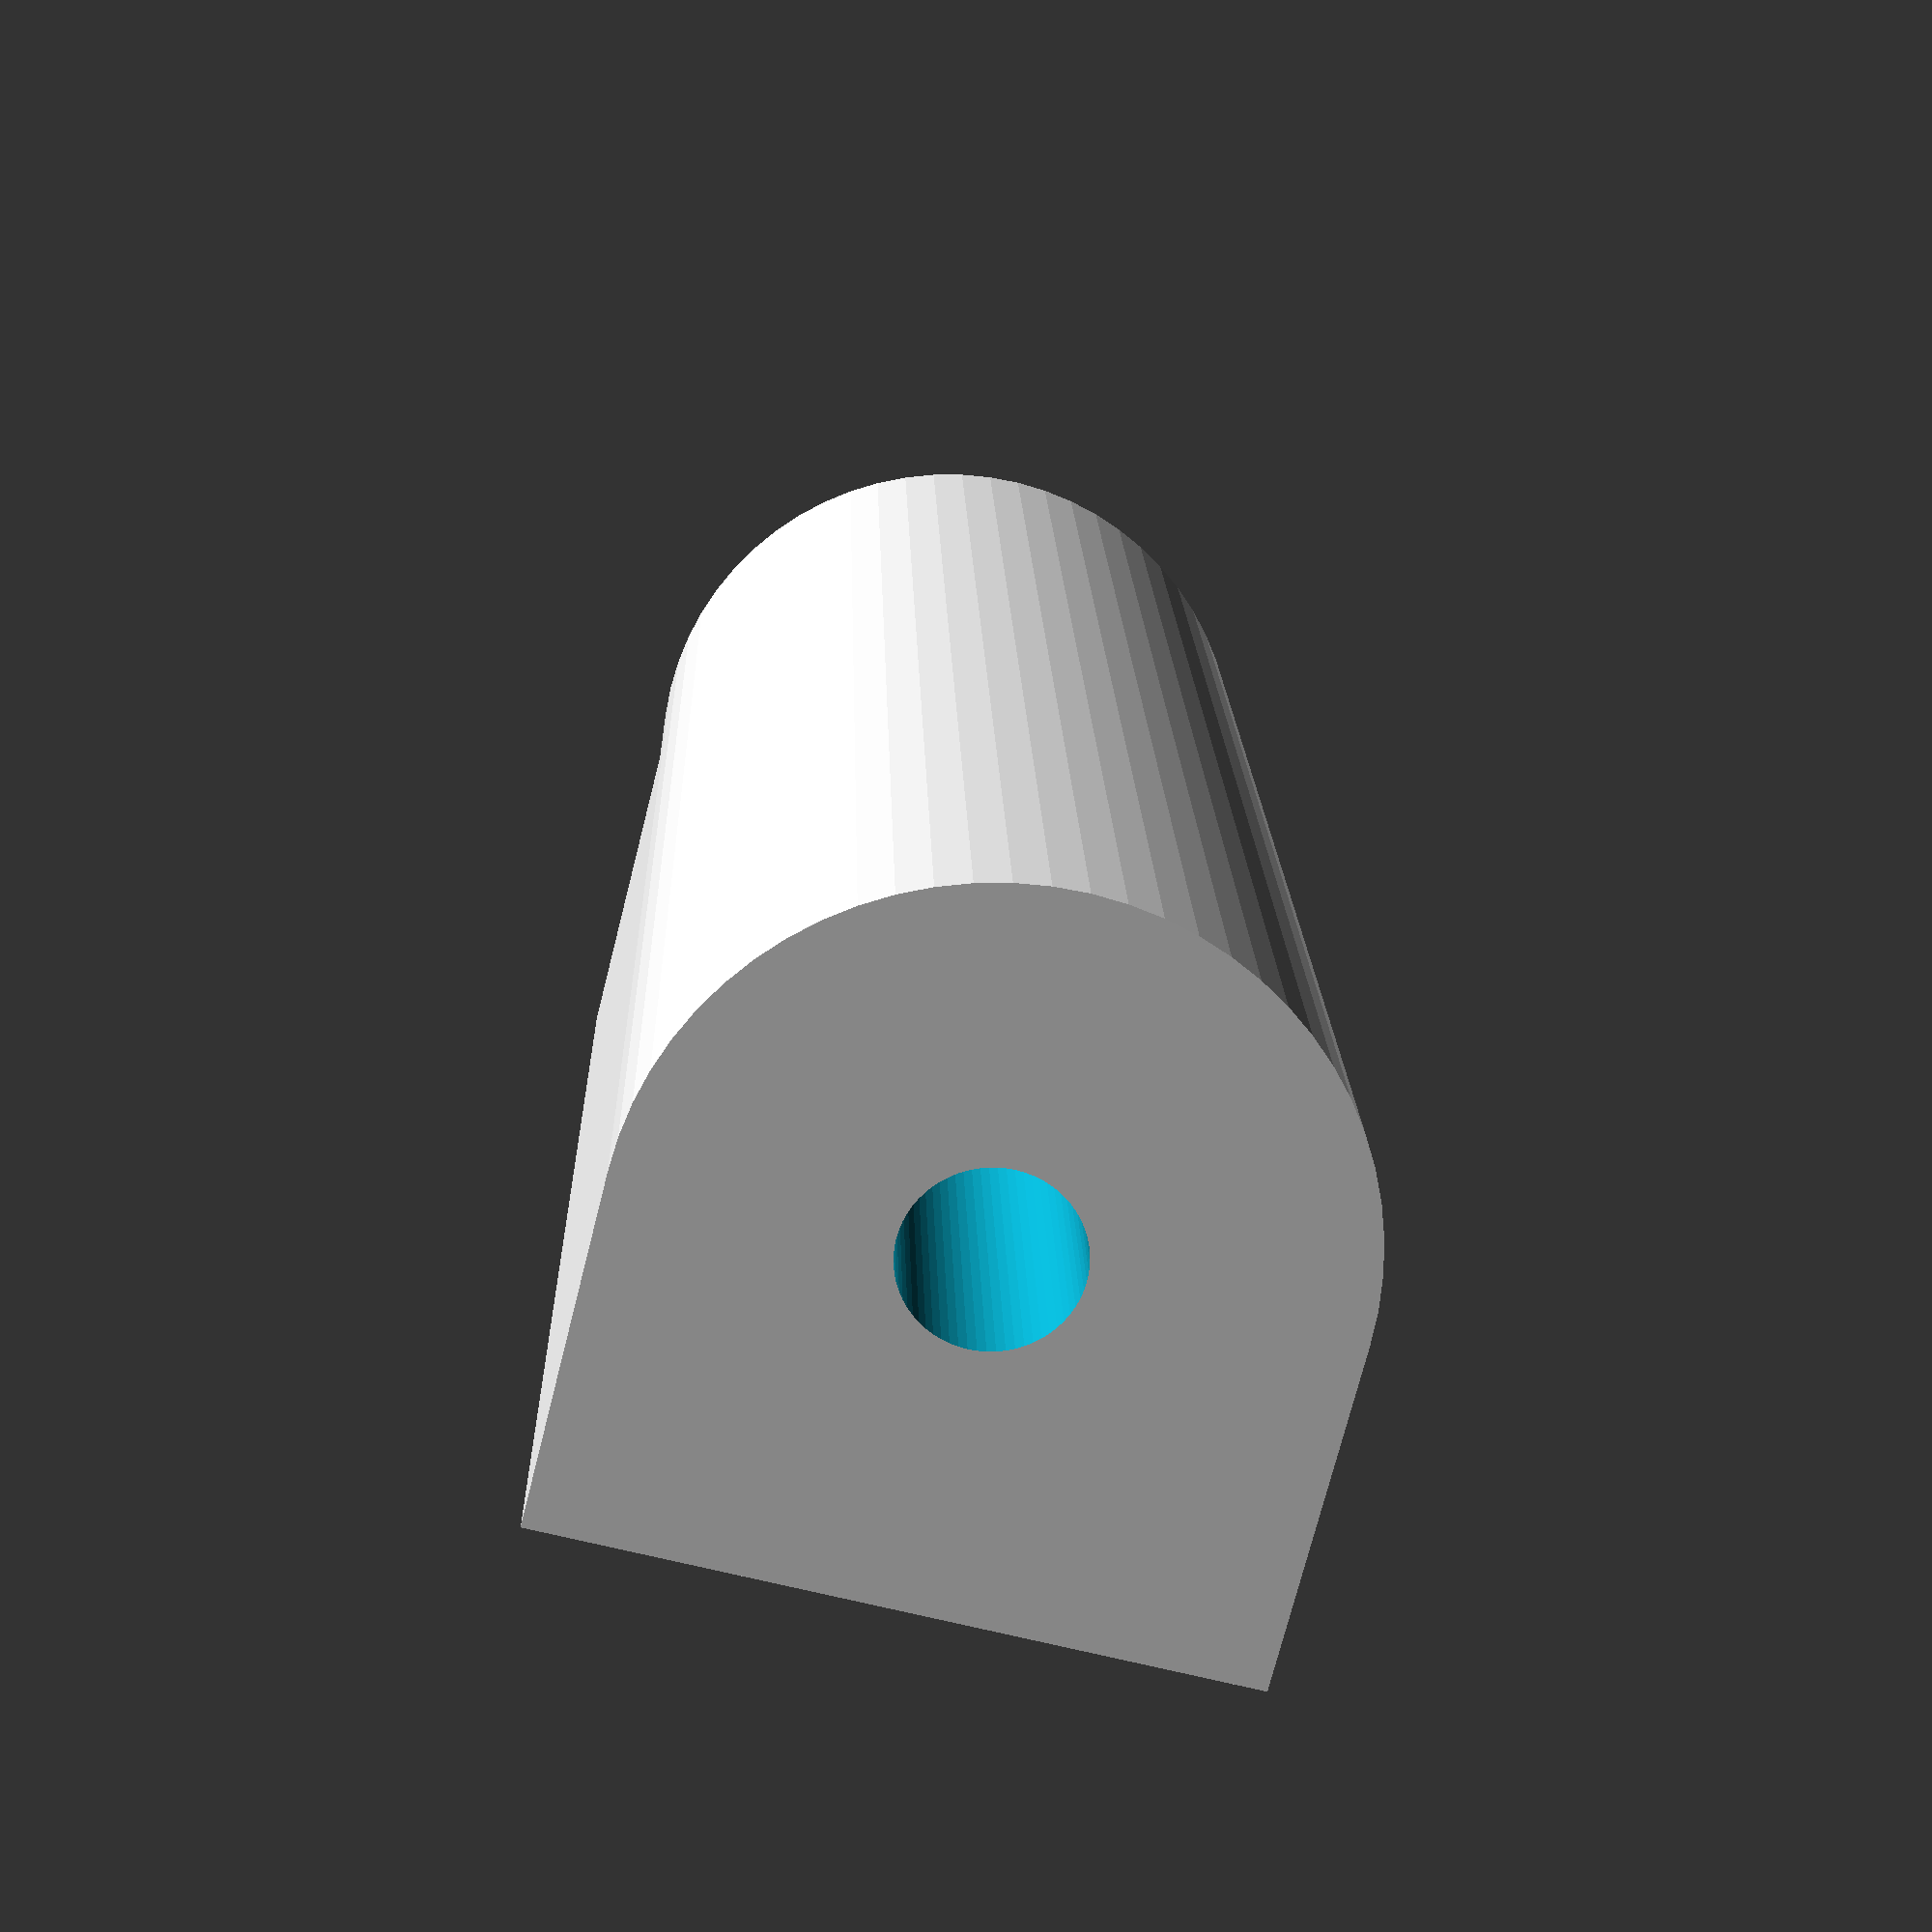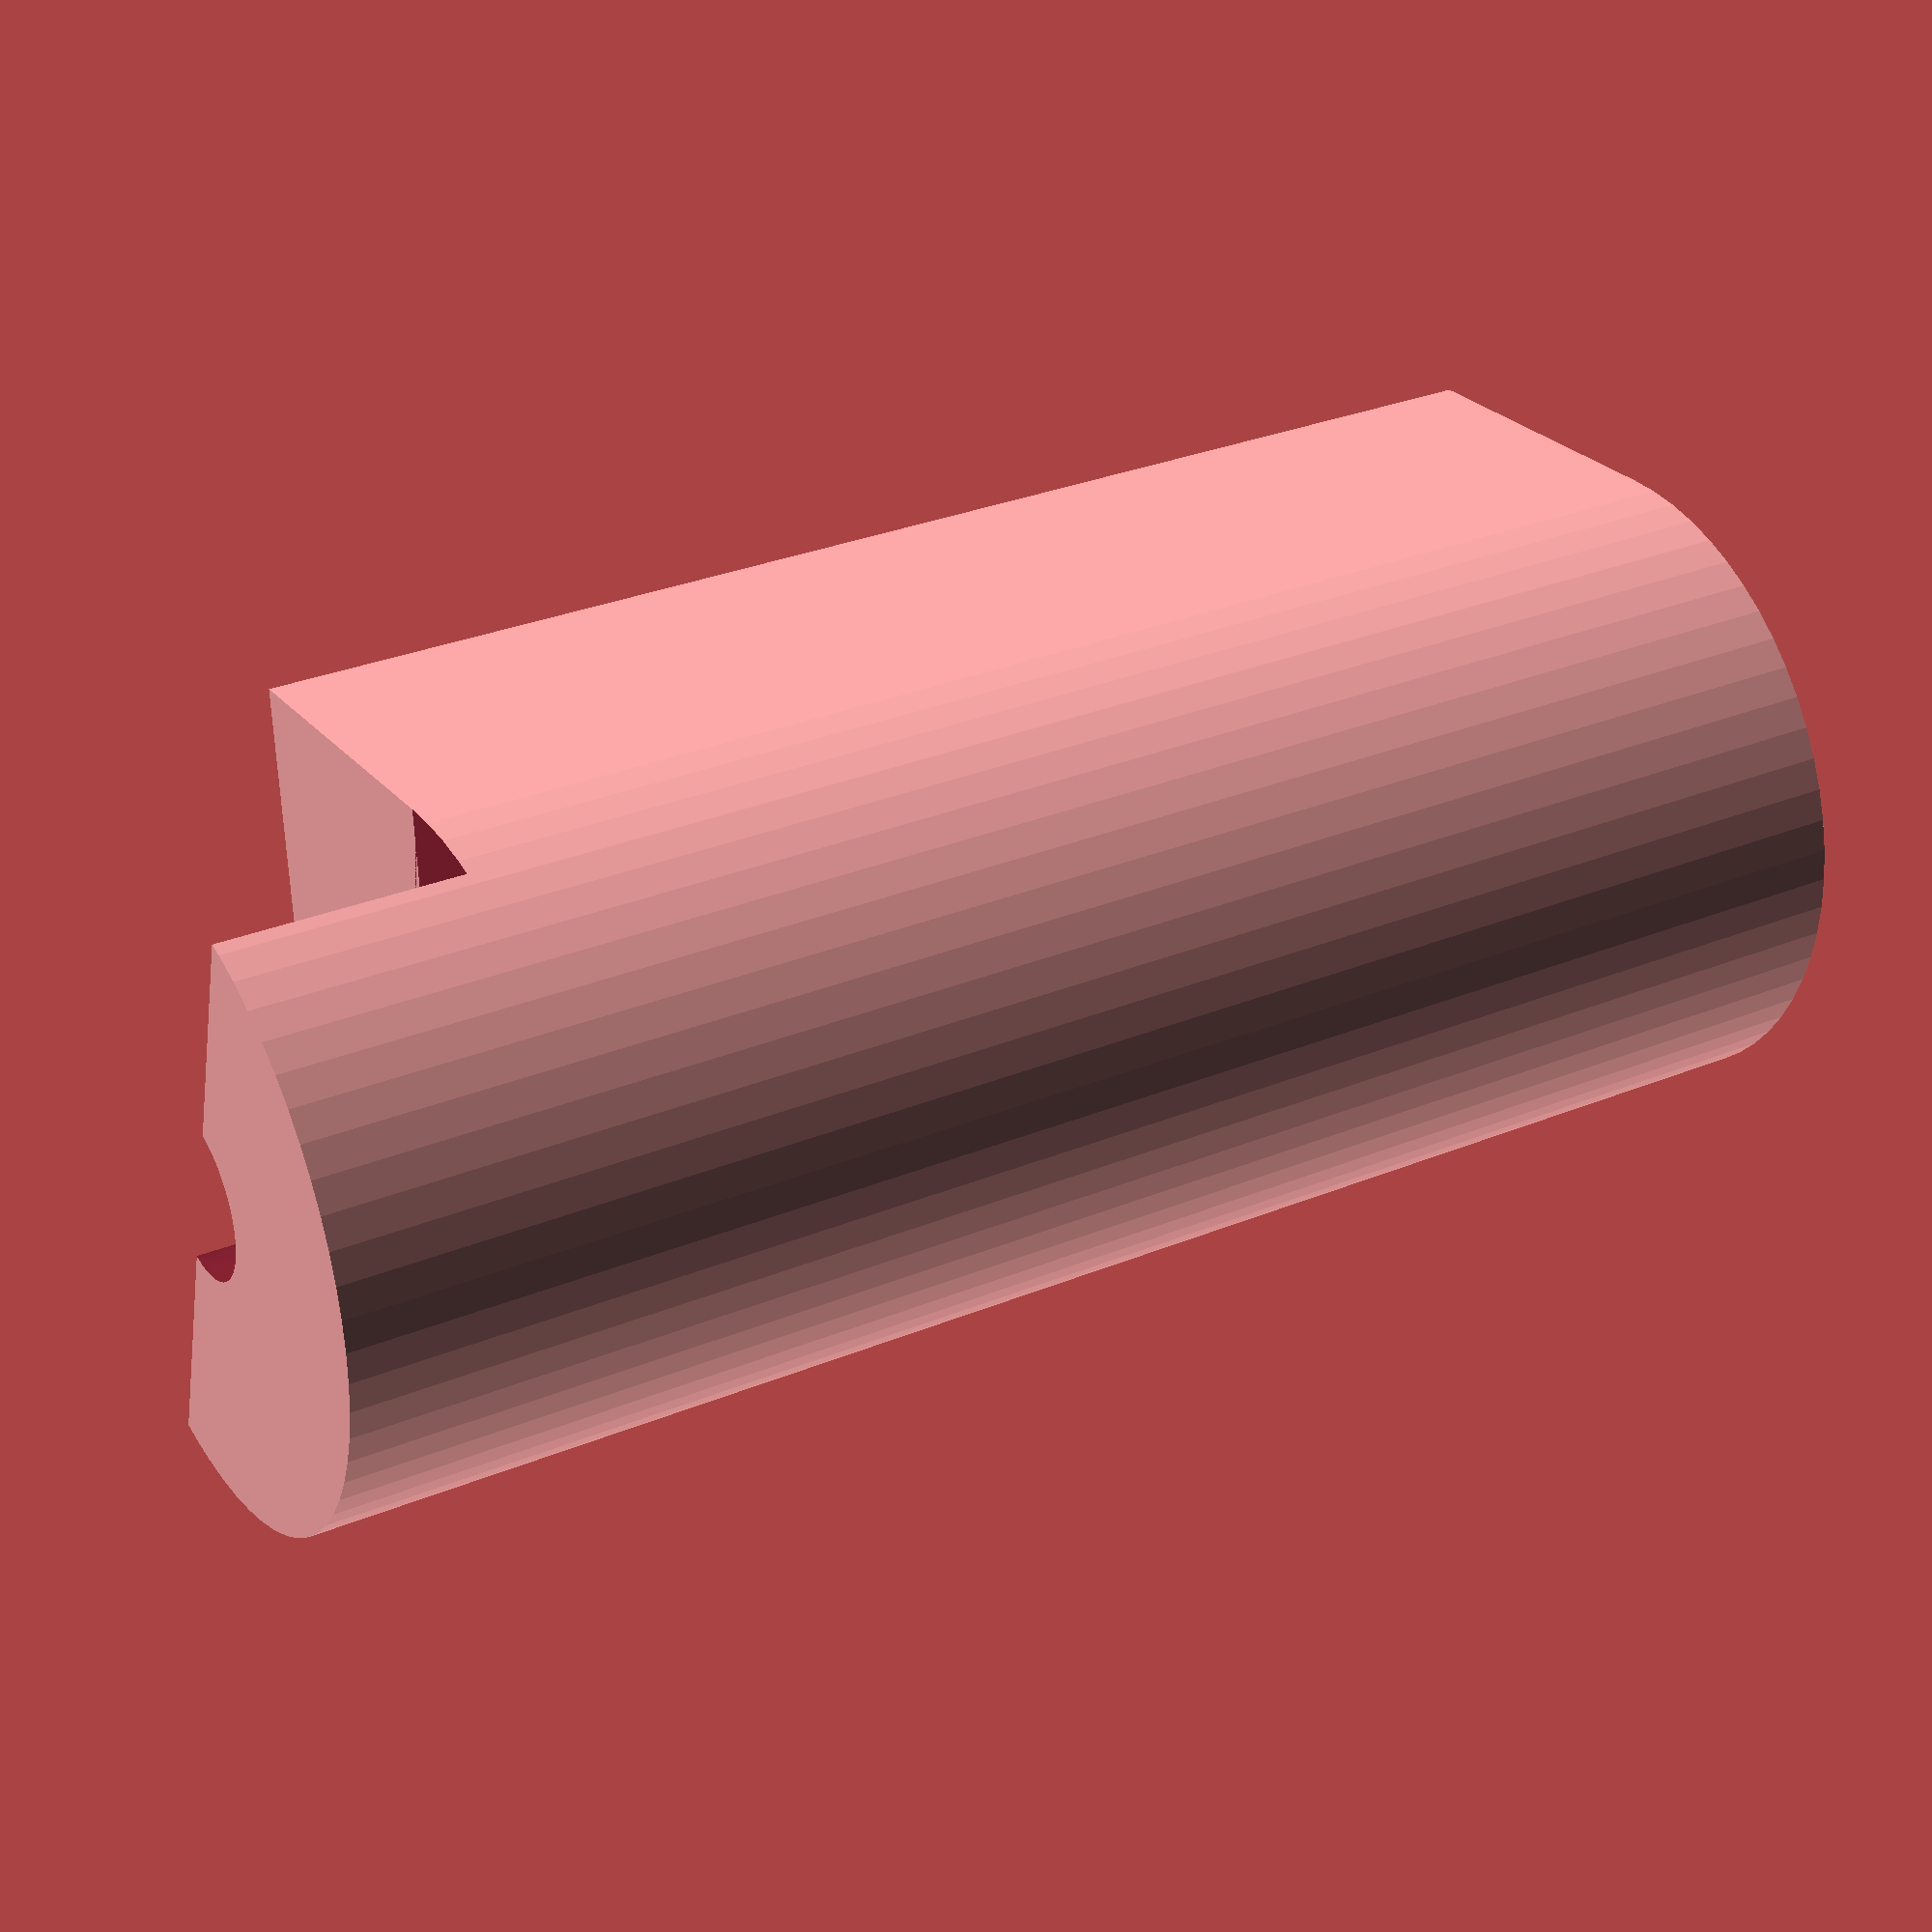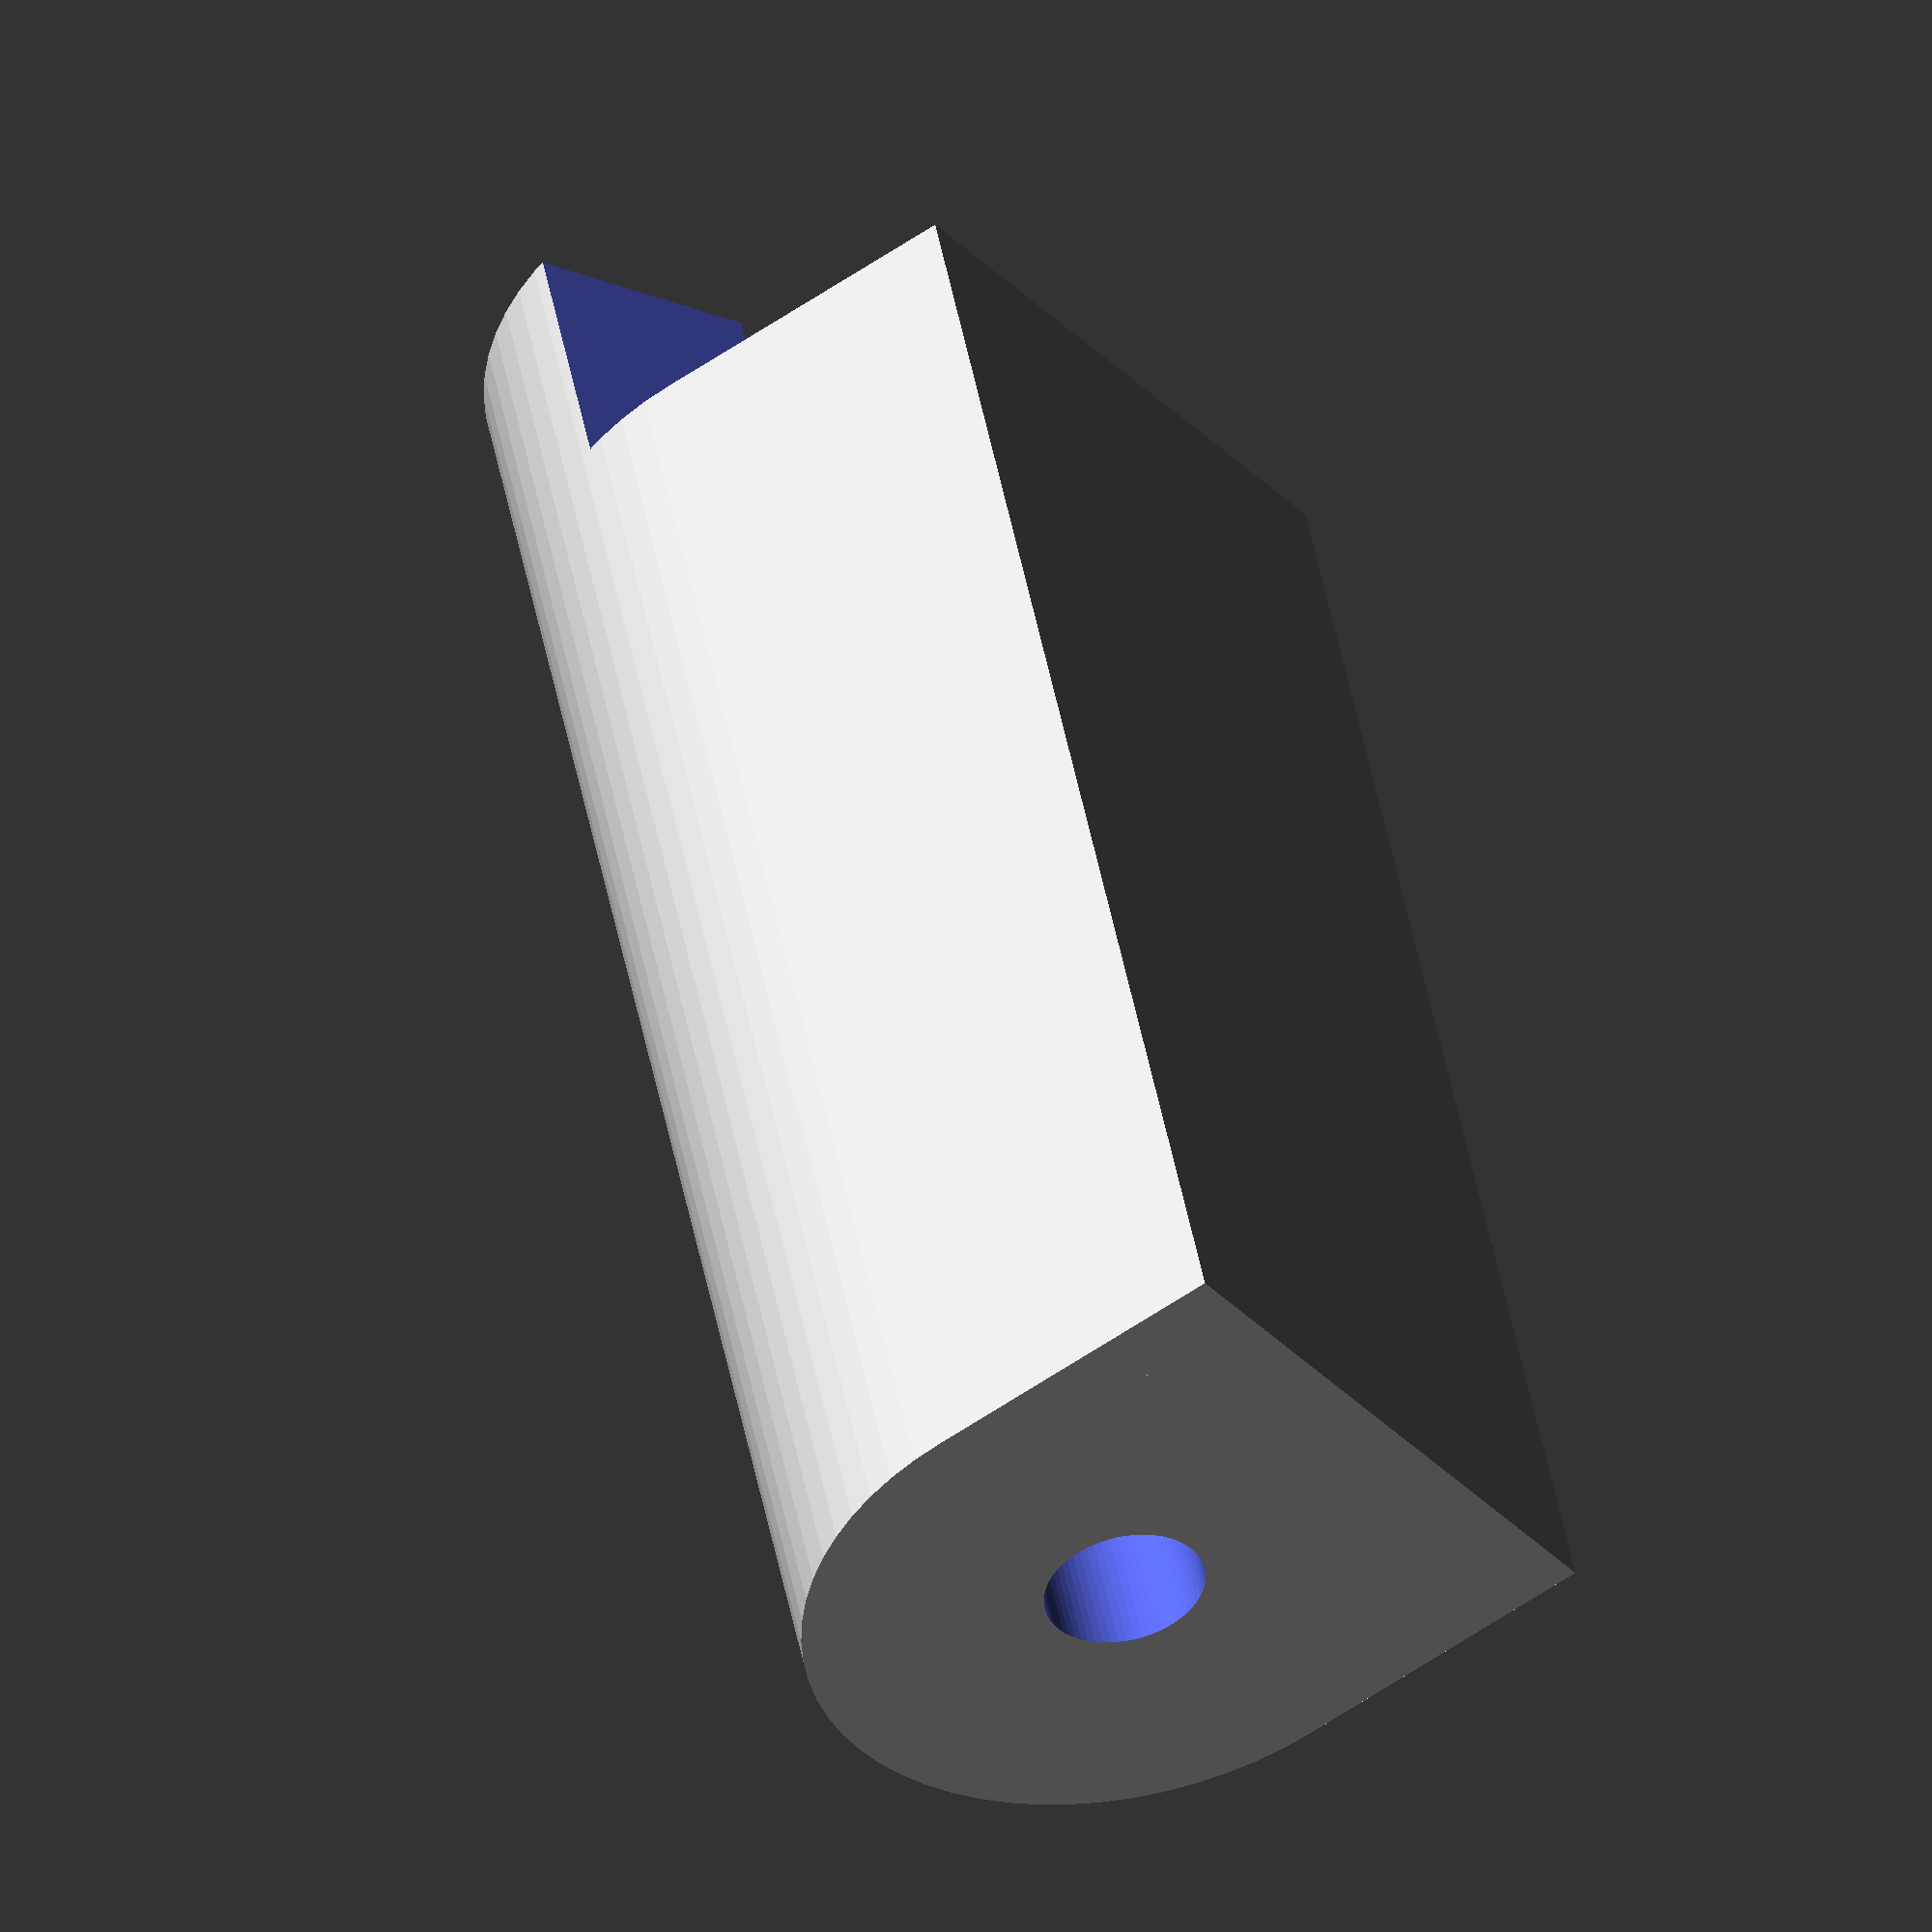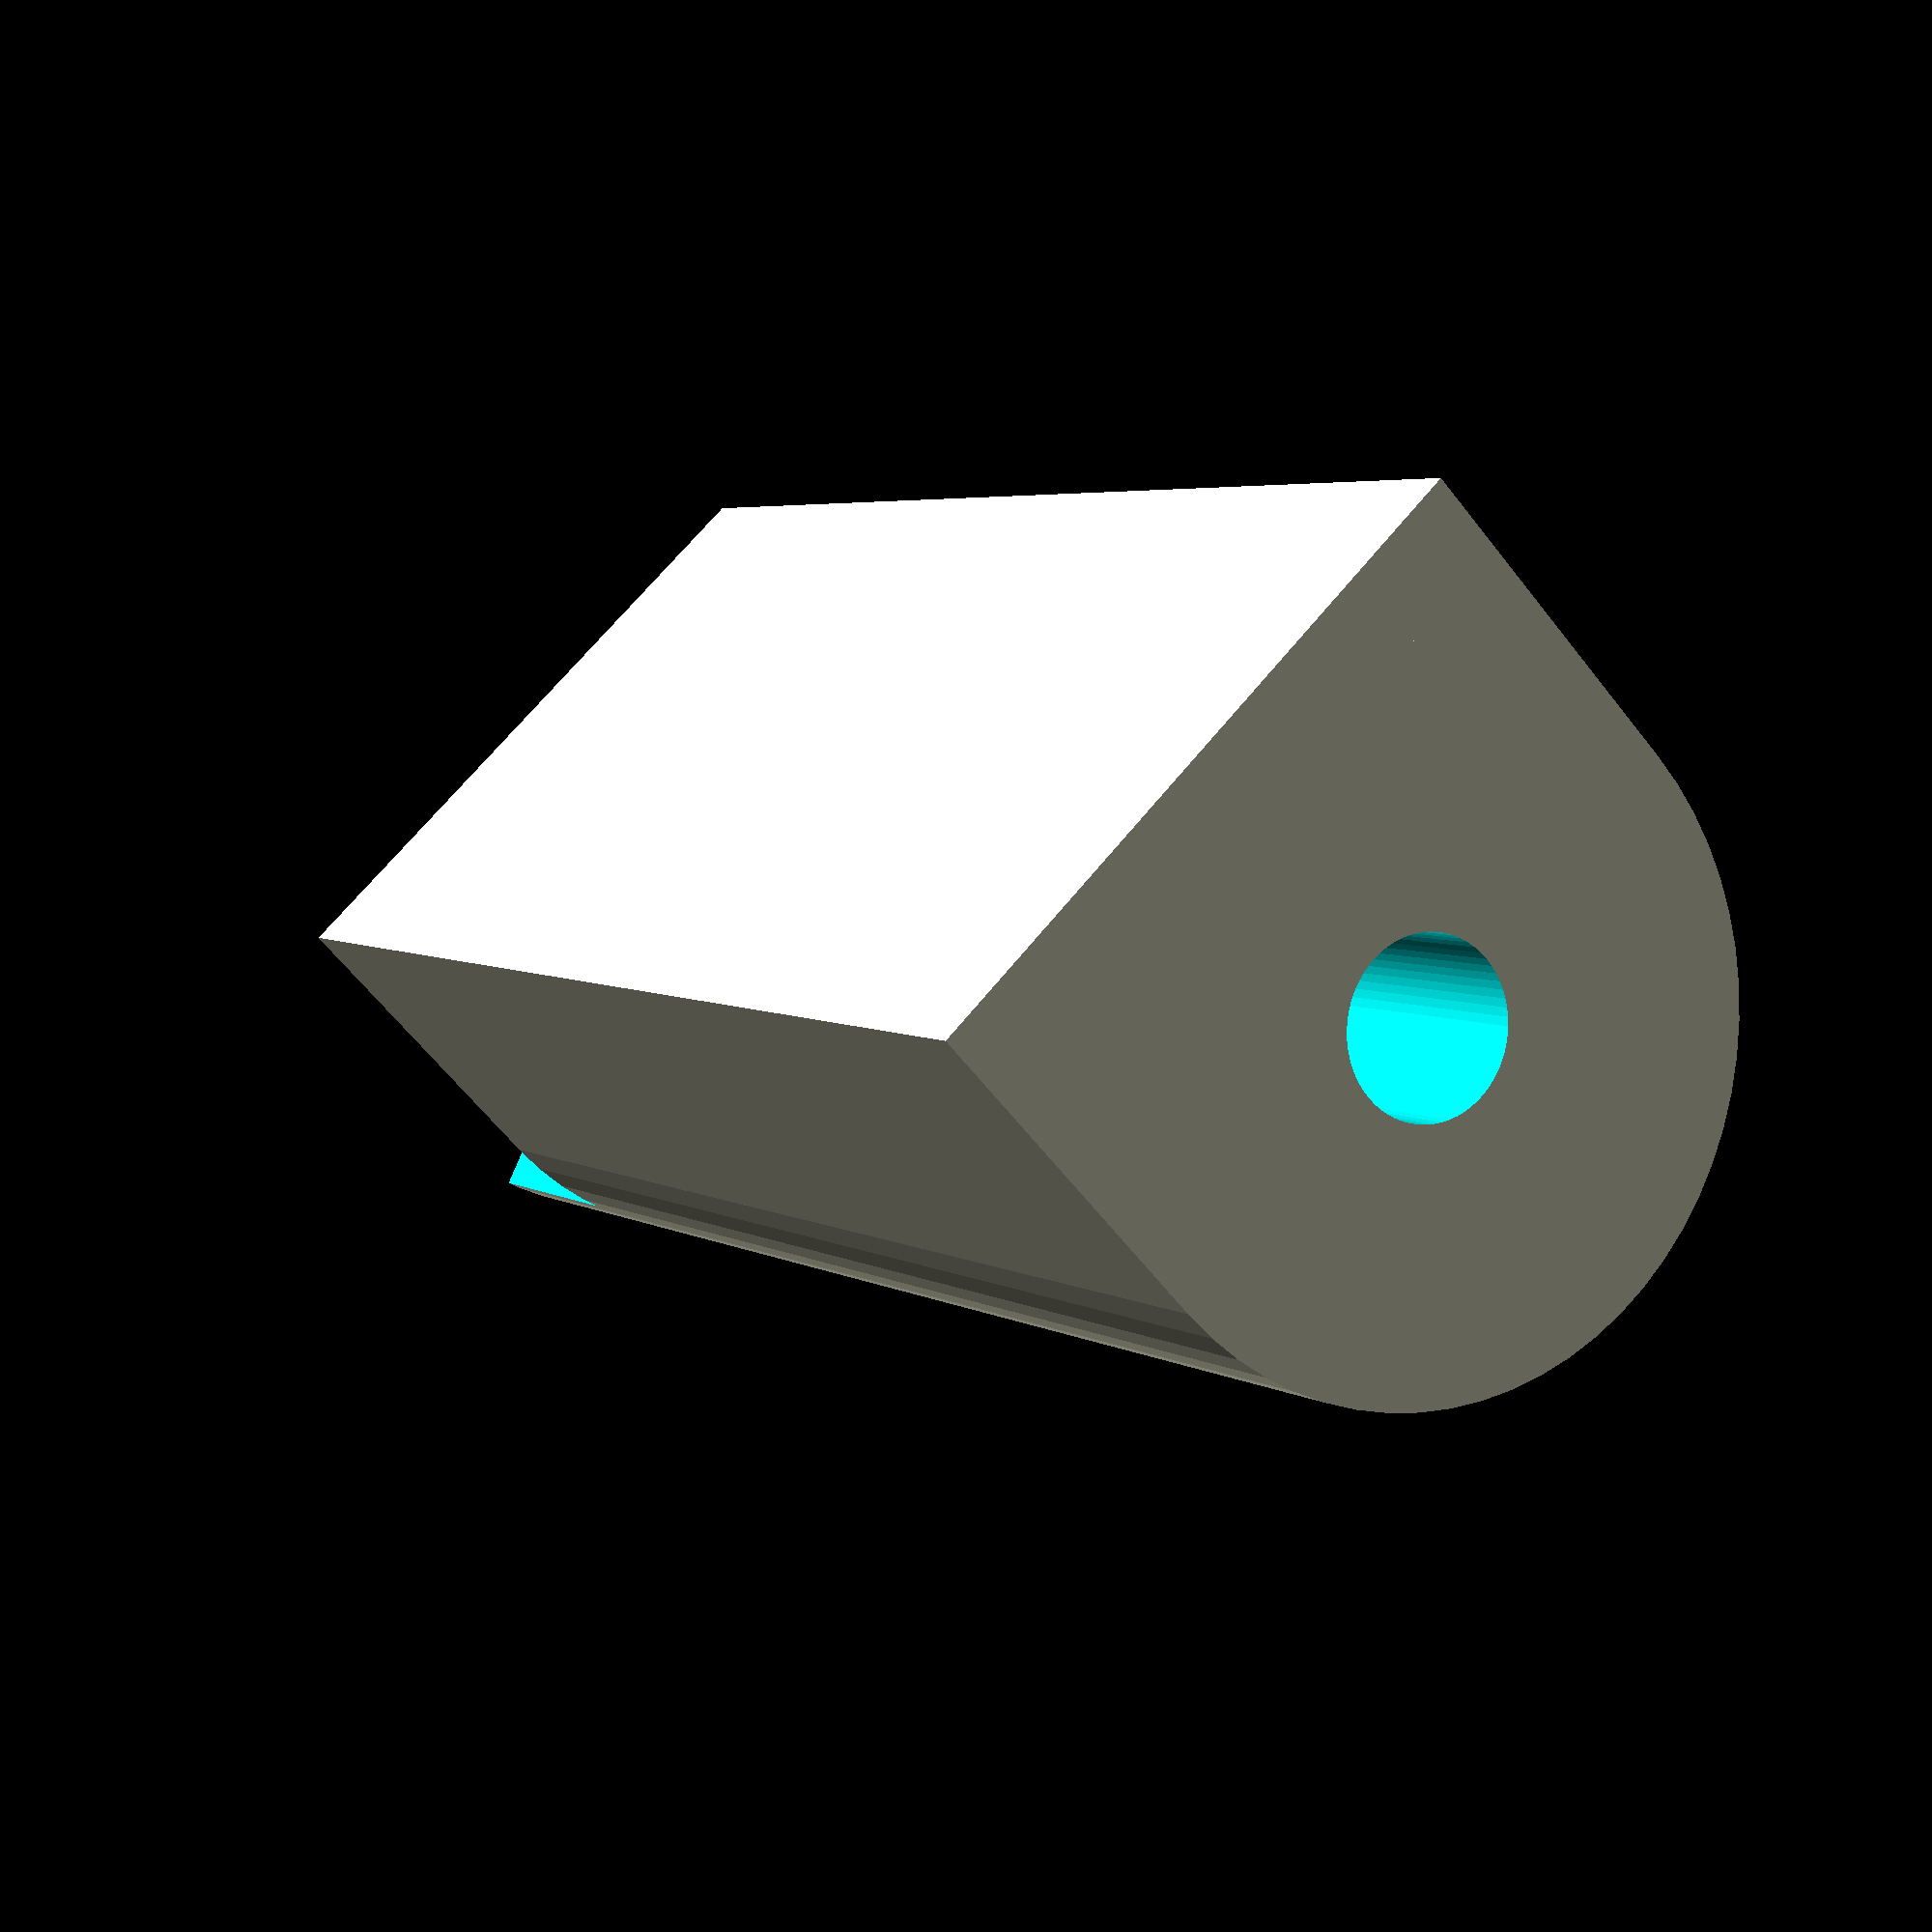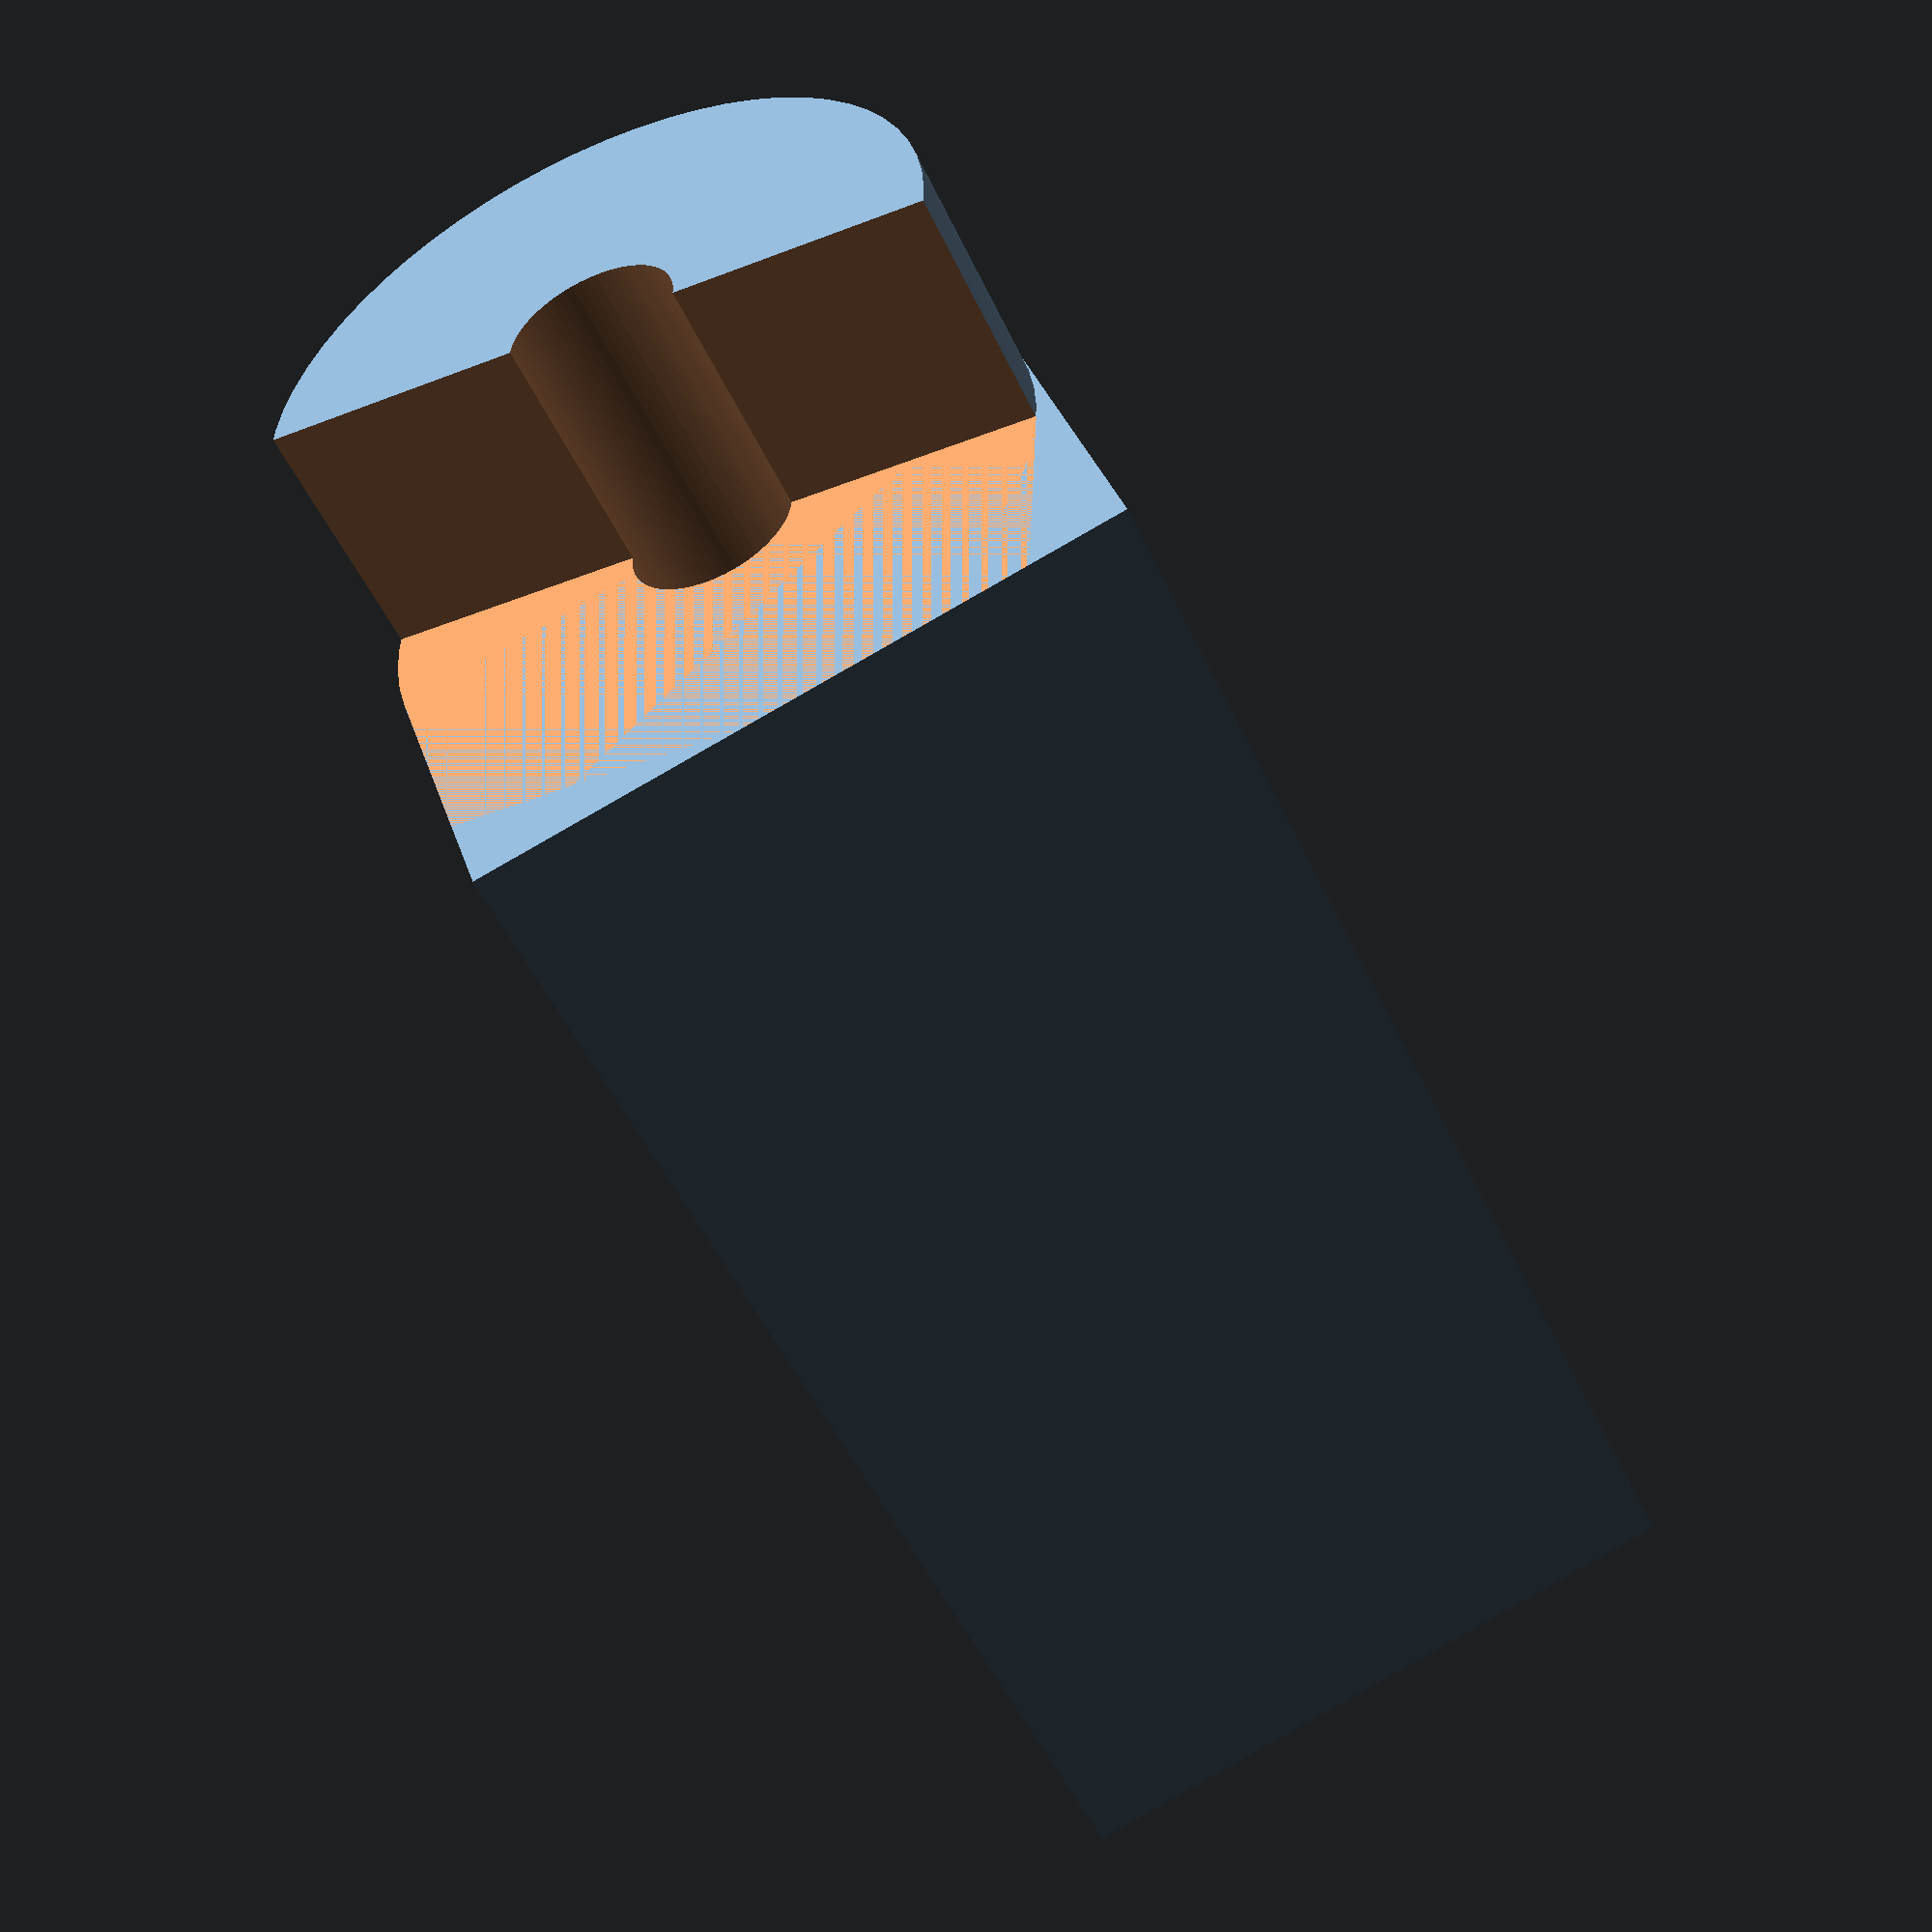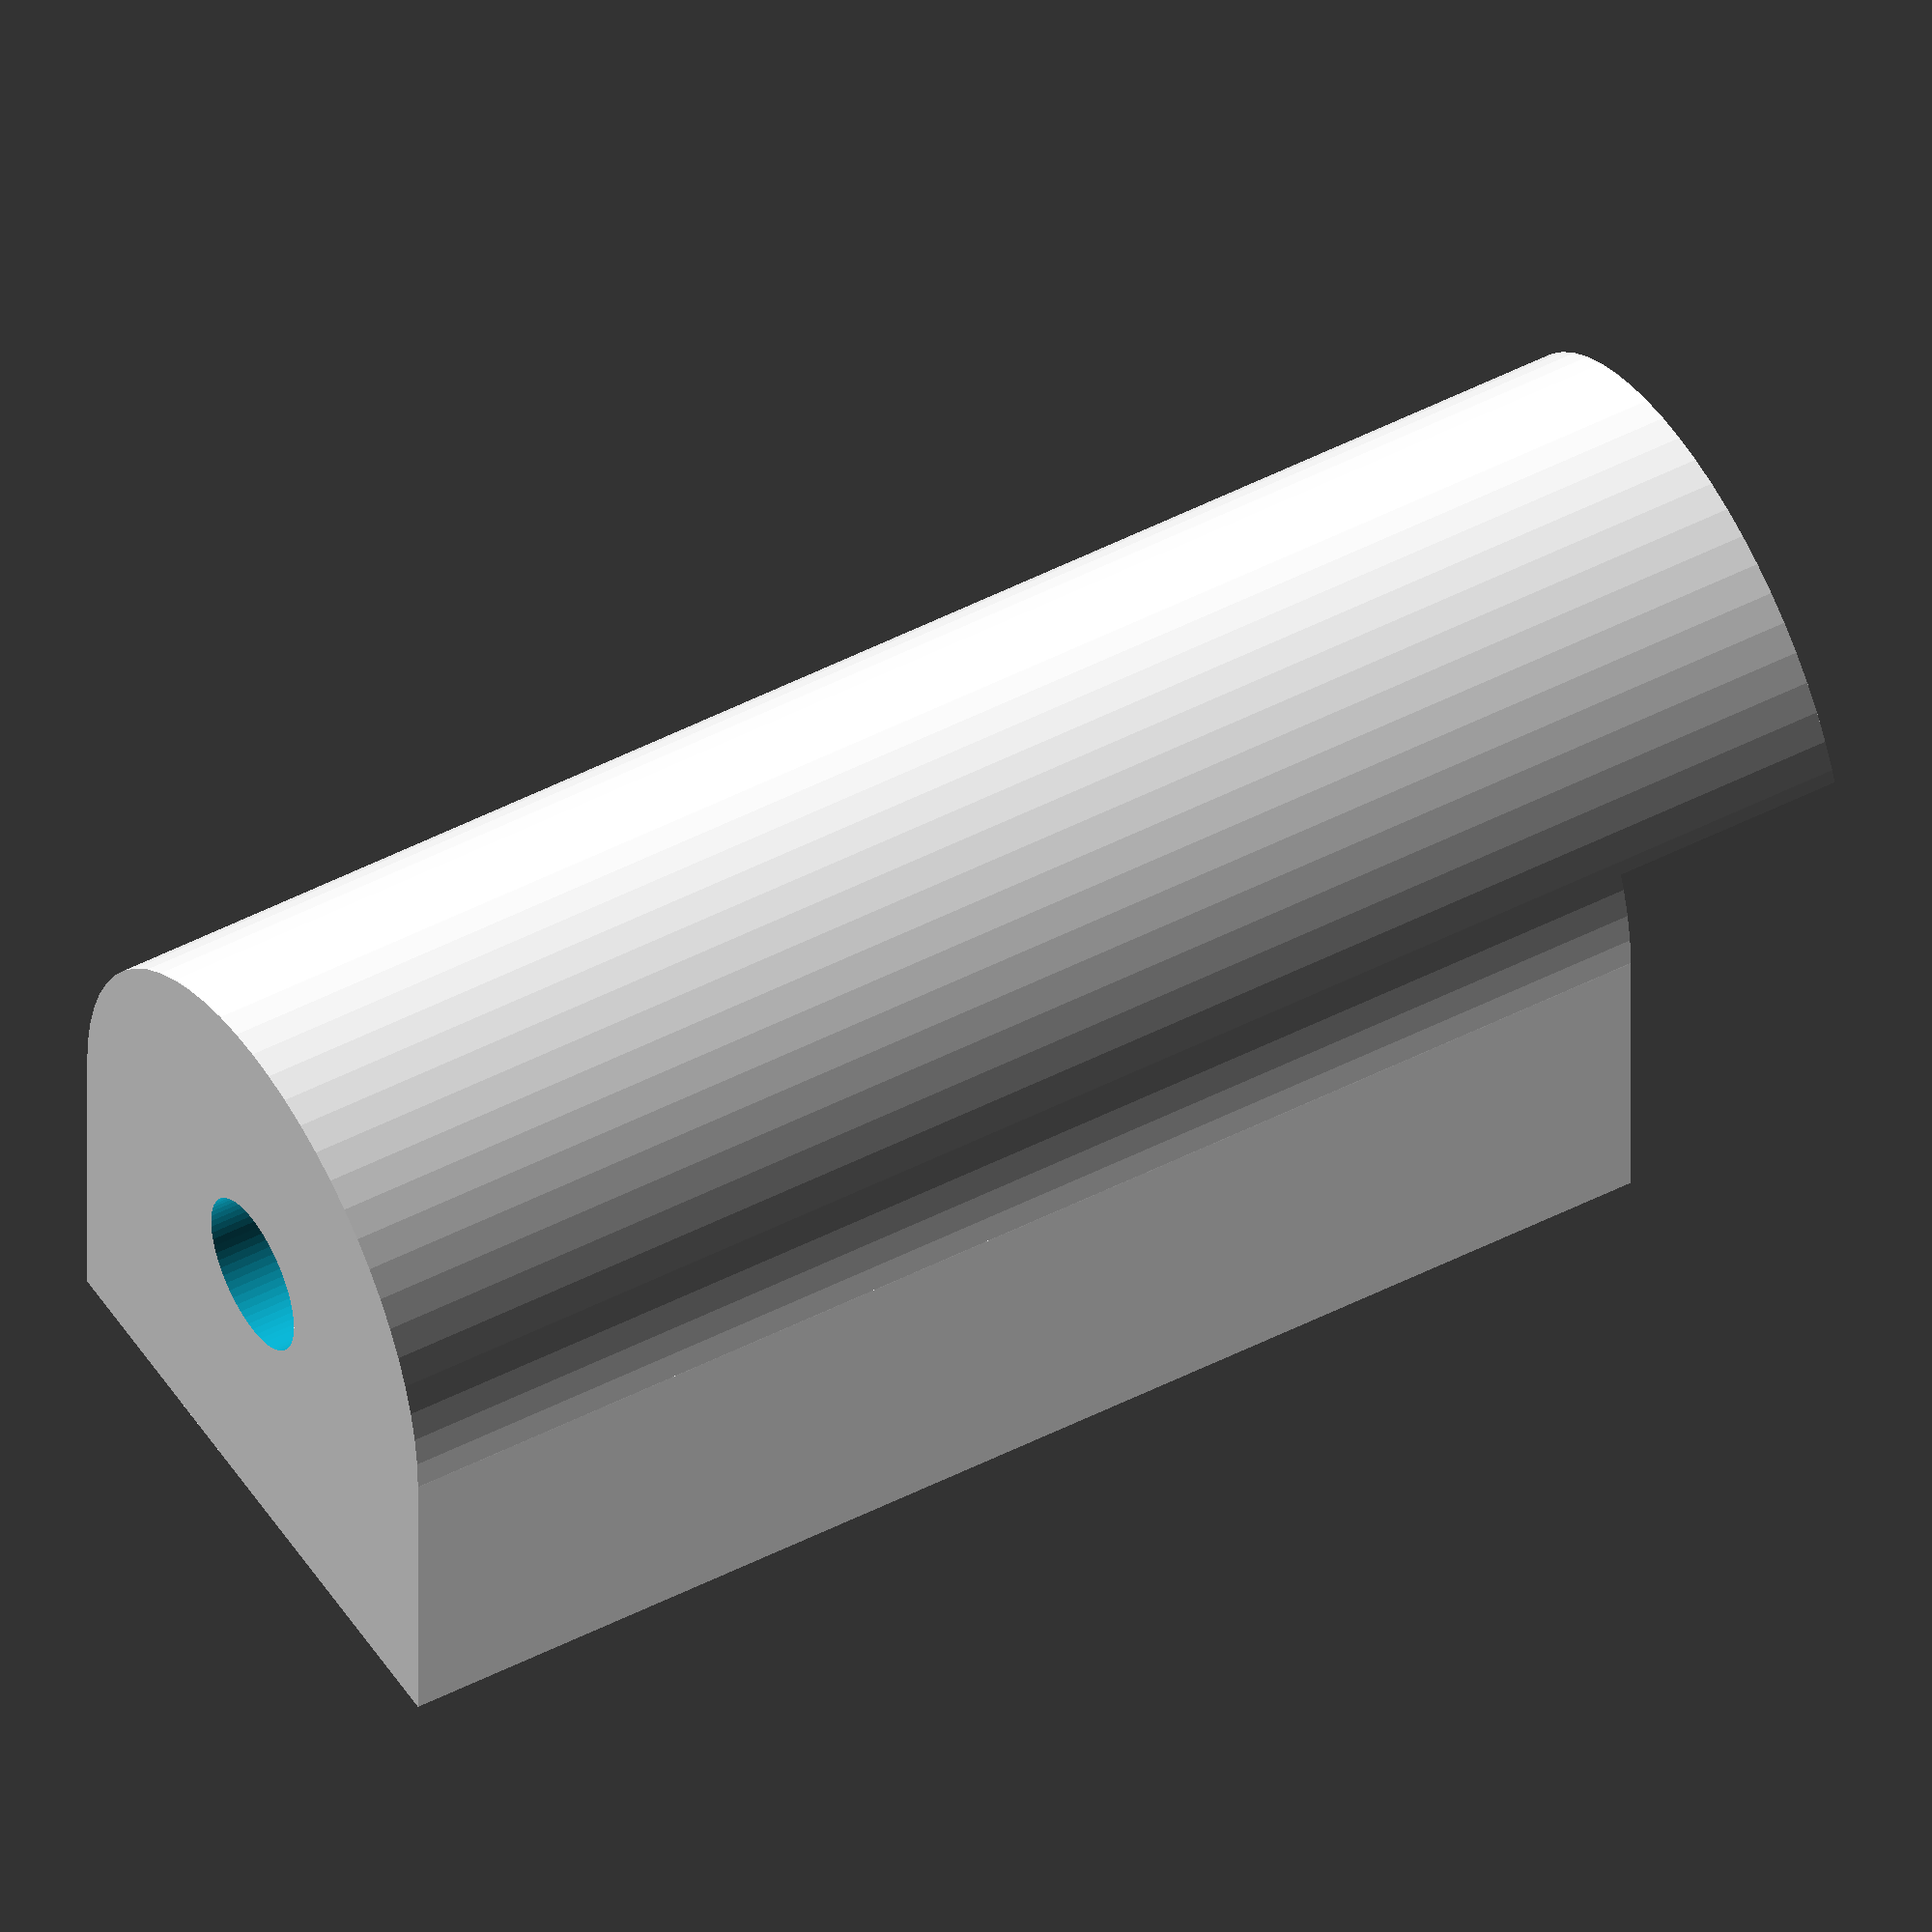
<openscad>
$fn = 64;

or = 4;
ir = 1;
a = 20;
h1 = 17;
h2 = 3;

connecter(or, ir, a, h1, h2);

// the connector that connects between the laptop part & monitor part
// or: outer radius of the connector
// ir: inner radius of the connector
// a: the angle of the connector
// h1: the up-side of the connector
// h2: the lower-side (connecting side) of the connector
module connecter(or, ir, a, h1, h2) {
    difference() {
        union() {
            translate([or/2, 0, h1/2])
            cube([or, or*2, h1], center=true);

            difference() {
                translate([0, 0, h1/2-h2/2])
                cylinder(h=h1+h2, r=or, center=true);

                rotate([0, 0, a])
                translate([or/2, 0, -h2/2-1])
                cube([or, or*2, h2+2], center=true);
            }
        }
        
        cylinder(h=(h1+h2)*2, r=ir, center=true);
    }
}

</openscad>
<views>
elev=342.6 azim=104.2 roll=358.5 proj=p view=wireframe
elev=149.5 azim=183.8 roll=300.7 proj=p view=wireframe
elev=309.7 azim=325.1 roll=348.9 proj=o view=wireframe
elev=355.8 azim=226.1 roll=331.5 proj=p view=wireframe
elev=230.4 azim=287.6 roll=335.8 proj=p view=wireframe
elev=311.8 azim=90.0 roll=59.9 proj=o view=solid
</views>
